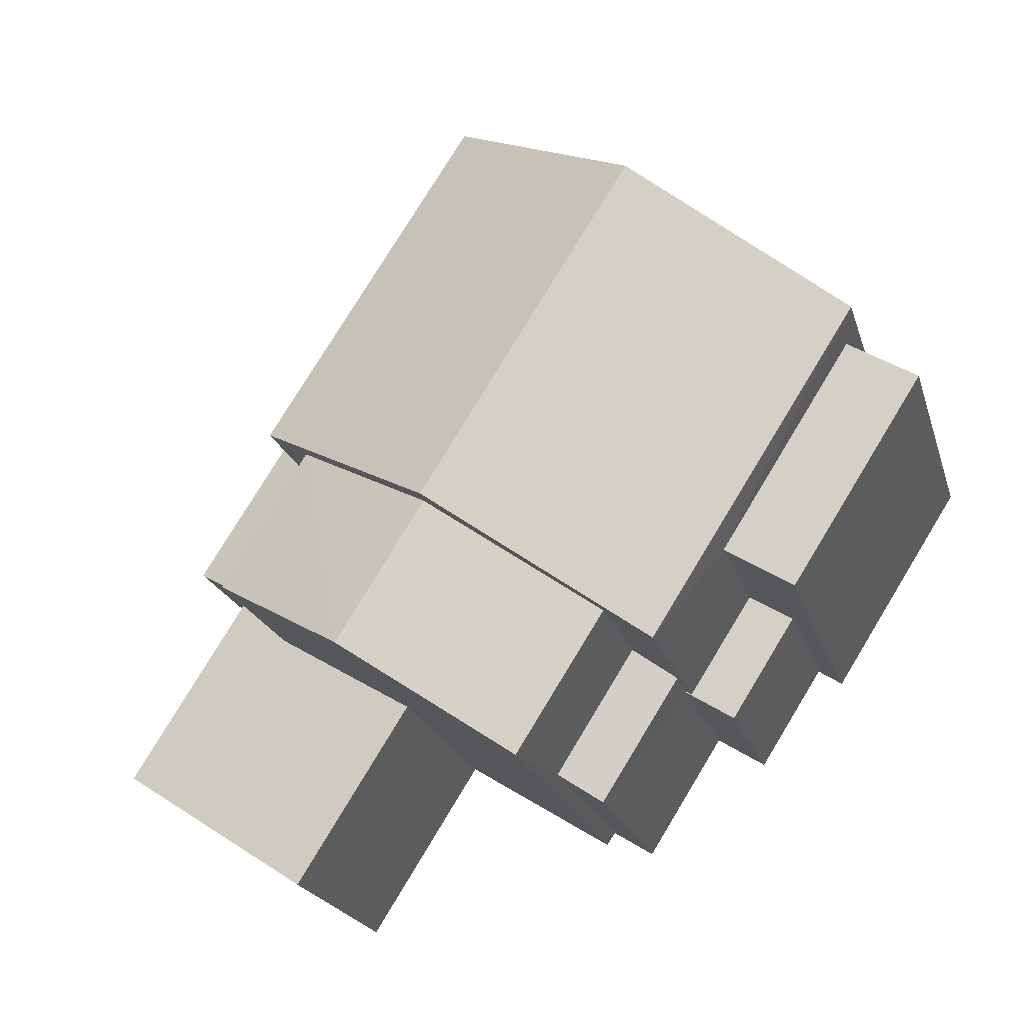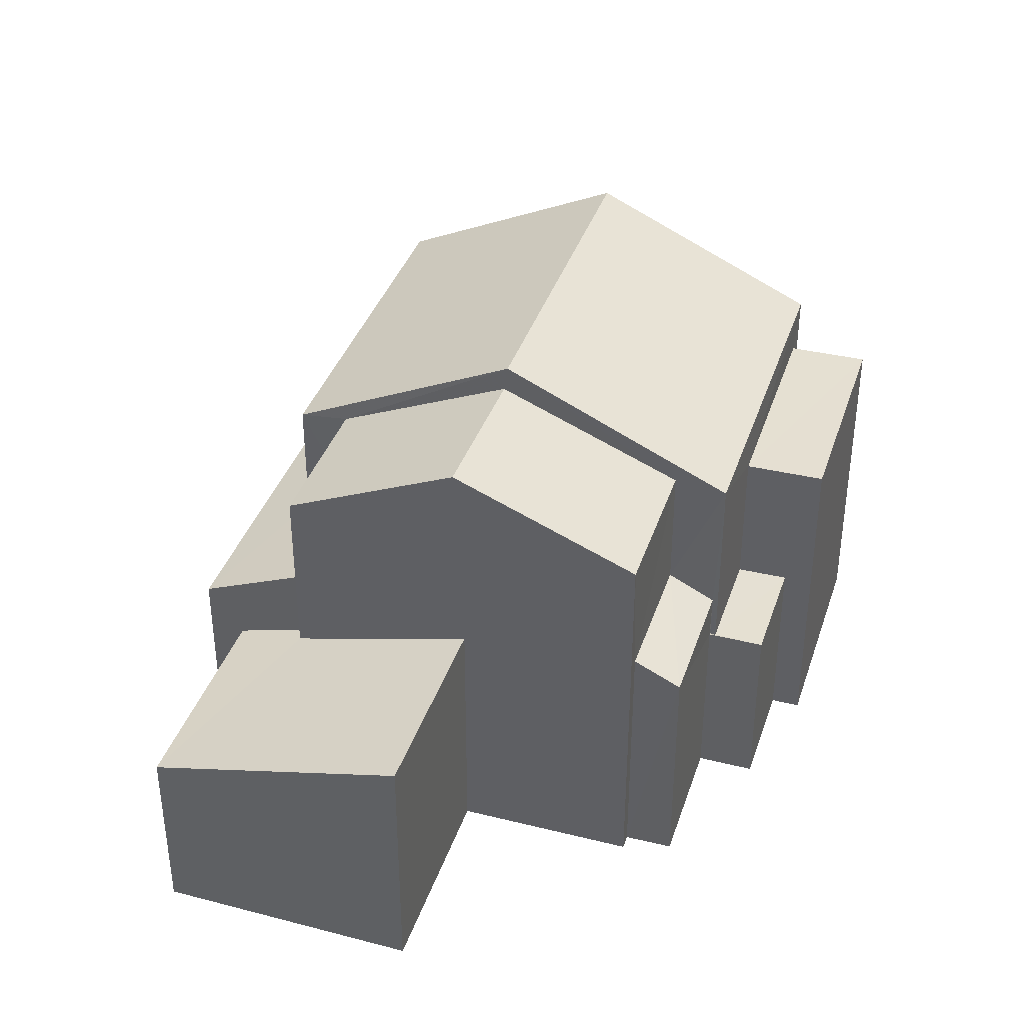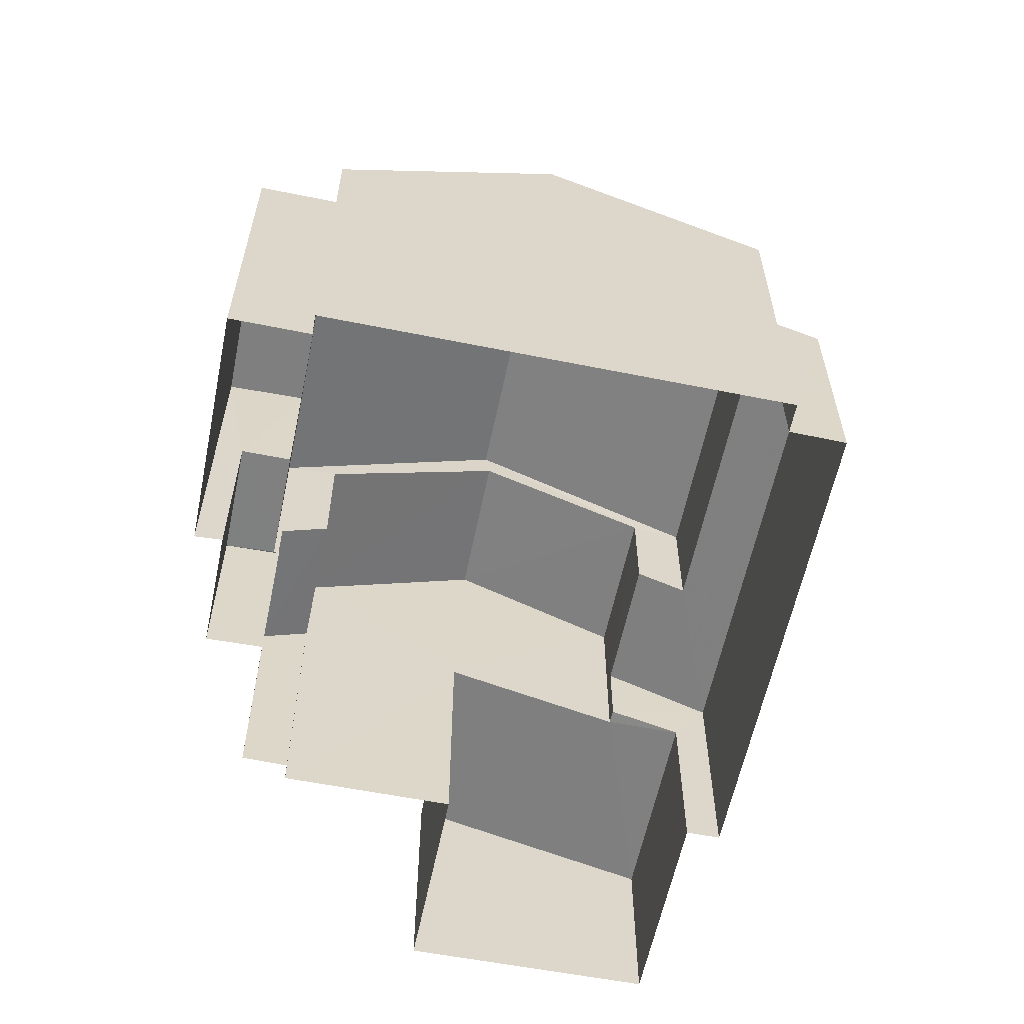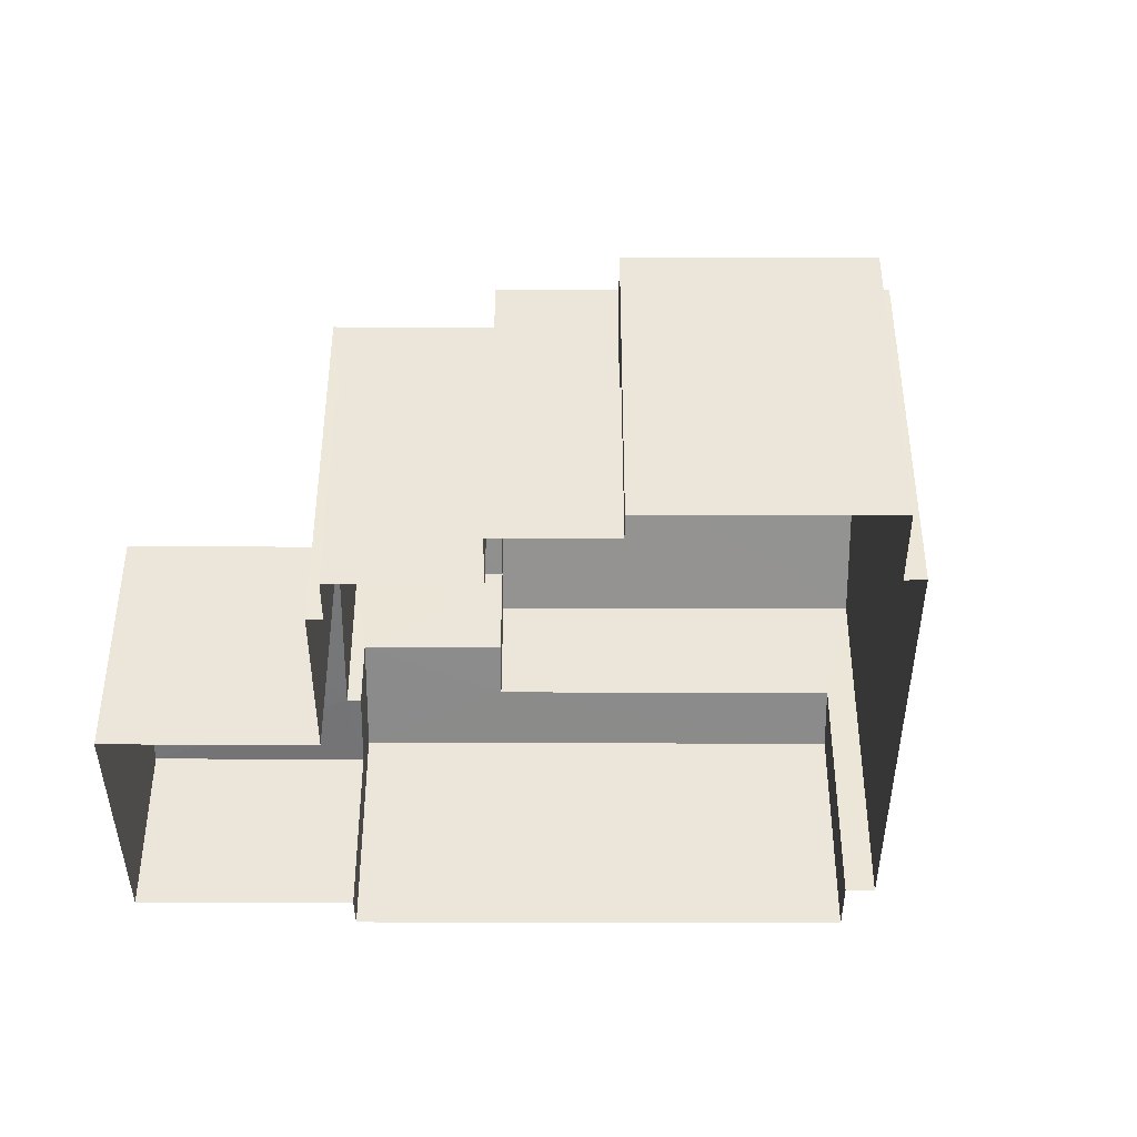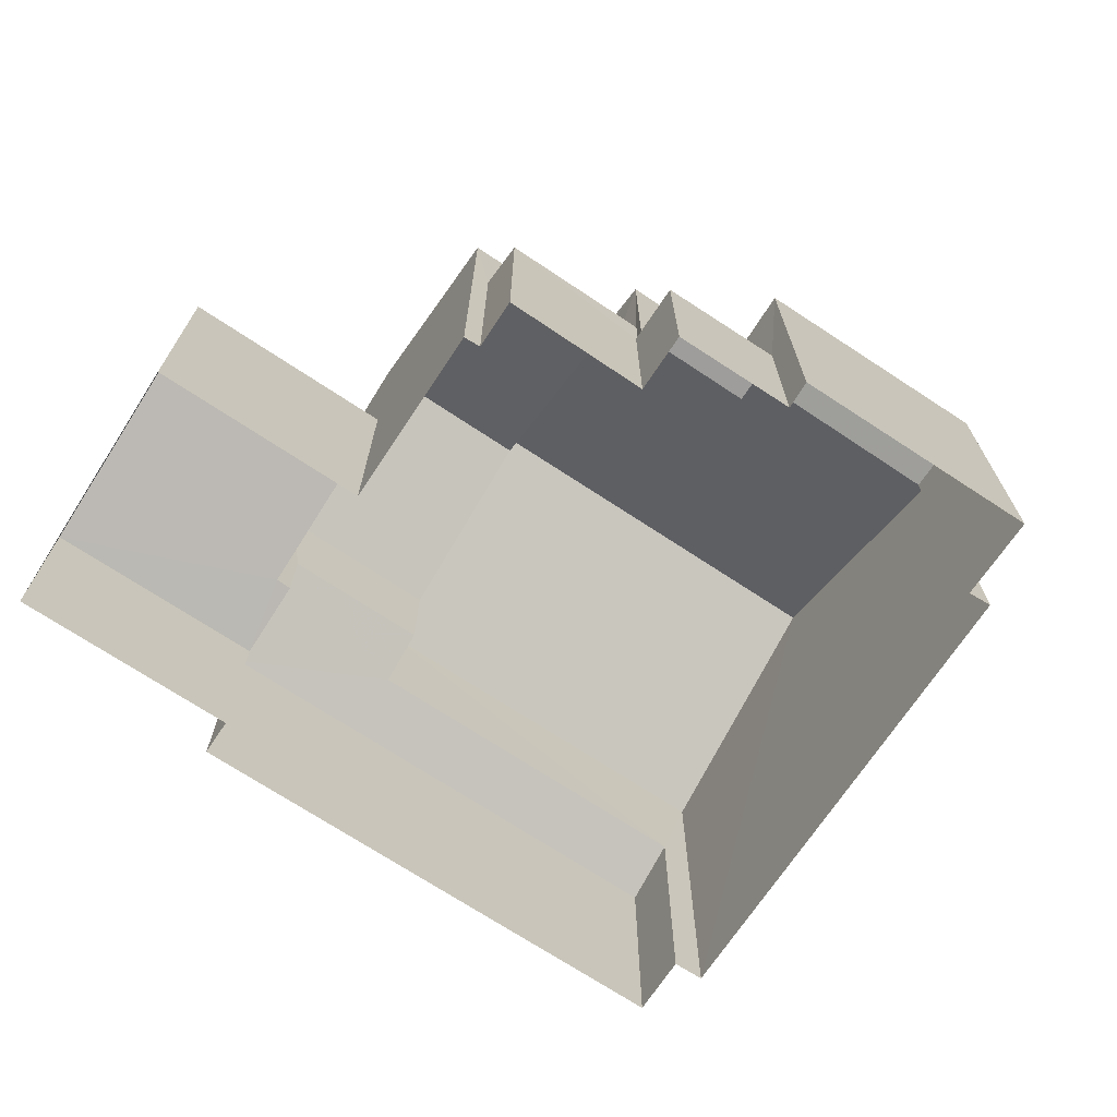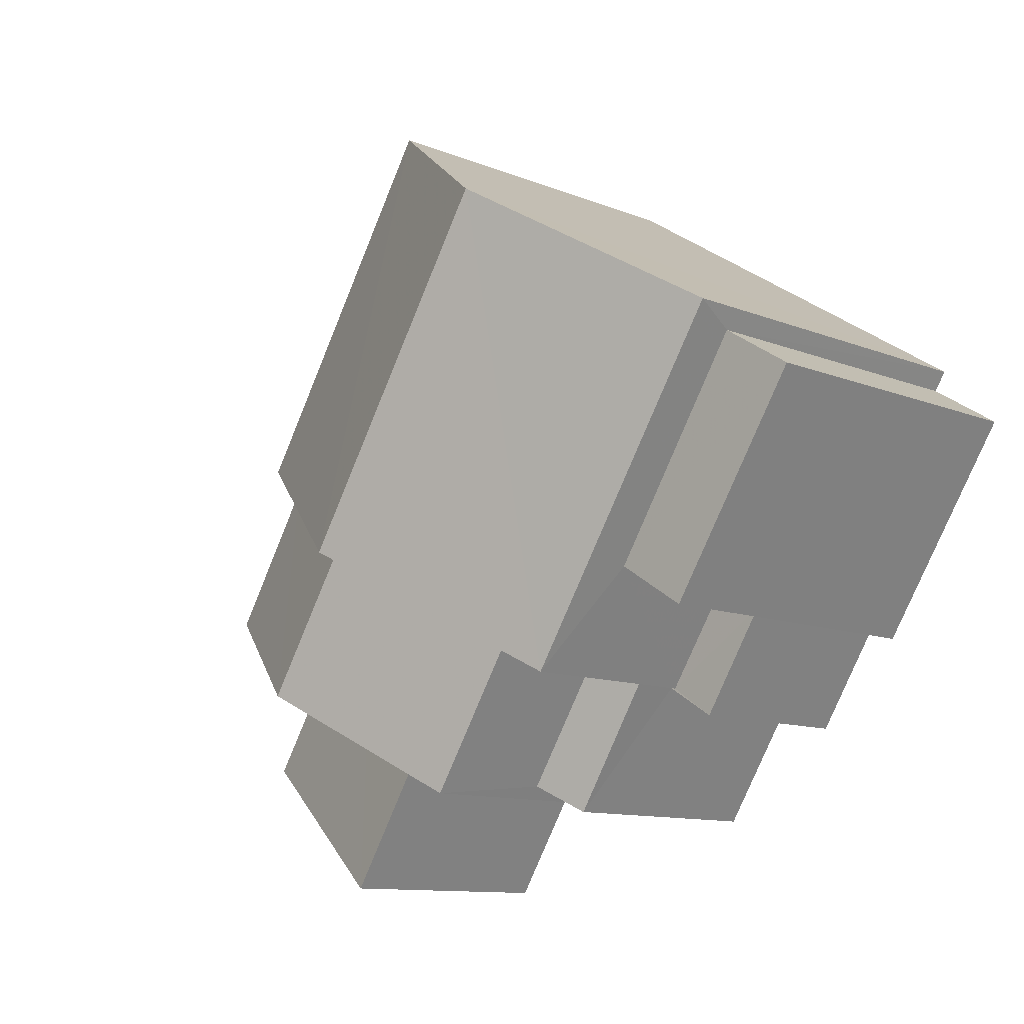
<metadata>
{"format":"obj","ext":"obj","renderer":"f3d","projection":"perspective","resolution":1024,"background":"white","views":[{"elev":-21.4,"azim":15.2,"up":"+Y"},{"elev":37.7,"azim":-15.0,"up":"+Z"},{"elev":-59.9,"azim":135.7,"up":"+Z"},{"elev":-42.1,"azim":57.3,"up":"+Z"},{"elev":-70.6,"azim":23.9,"up":"+Z"},{"elev":-11.1,"azim":45.1,"up":"+Y"}]}
</metadata>
<code>
v -2.199e+05 -1.244e+05 28.41
v -2.199e+05 -1.244e+05 28.41
v -2.199e+05 -1.244e+05 28.41
v -2.199e+05 -1.244e+05 28.41
v -2.199e+05 -1.244e+05 28.41
v -2.199e+05 -1.244e+05 28.41
v -2.199e+05 -1.244e+05 28.41
v -2.199e+05 -1.244e+05 28.41
v -2.199e+05 -1.244e+05 28.41
v -2.199e+05 -1.244e+05 28.41
v -2.199e+05 -1.244e+05 28.41
v -2.199e+05 -1.244e+05 28.41
v -2.199e+05 -1.244e+05 28.41
v -2.199e+05 -1.244e+05 28.41
v -2.199e+05 -1.244e+05 28.41
v -2.199e+05 -1.244e+05 28.41
v -2.199e+05 -1.244e+05 28.41
v -2.199e+05 -1.244e+05 28.41
v -2.199e+05 -1.244e+05 31.46
v -2.199e+05 -1.244e+05 31.46
v -2.199e+05 -1.244e+05 31.46
v -2.199e+05 -1.244e+05 31.46
v -2.199e+05 -1.244e+05 31.46
v -2.199e+05 -1.244e+05 31.46
v -2.199e+05 -1.244e+05 32.61
v -2.199e+05 -1.244e+05 32.23
v -2.199e+05 -1.244e+05 32.23
v -2.199e+05 -1.244e+05 32.61
v -2.199e+05 -1.244e+05 33.83
v -2.199e+05 -1.244e+05 33.83
v -2.199e+05 -1.244e+05 33.83
v -2.199e+05 -1.244e+05 33.83
v -2.199e+05 -1.244e+05 34.69
v -2.199e+05 -1.244e+05 34.69
v -2.199e+05 -1.244e+05 35.94
v -2.199e+05 -1.244e+05 35.94
v -2.199e+05 -1.244e+05 36.36
v -2.199e+05 -1.244e+05 34.61
v -2.199e+05 -1.244e+05 34.61
v -2.199e+05 -1.244e+05 36.36
v -2.199e+05 -1.244e+05 32.62
v -2.199e+05 -1.244e+05 32.23
v -2.199e+05 -1.244e+05 32.62
v -2.199e+05 -1.244e+05 32.96
v -2.199e+05 -1.244e+05 32.96
v -2.199e+05 -1.244e+05 32.23
v -2.199e+05 -1.244e+05 32.54
v -2.199e+05 -1.244e+05 31.74
v -2.199e+05 -1.244e+05 31.42
v -2.199e+05 -1.244e+05 31.42
v -2.199e+05 -1.244e+05 32.54
v -2.199e+05 -1.244e+05 31.74
v -2.199e+05 -1.244e+05 34.69
v -2.199e+05 -1.244e+05 34.69
v -2.199e+05 -1.244e+05 34.61
v -2.199e+05 -1.244e+05 34.61
f 1 2 3
f 4 1 5
f 6 4 5
f 7 8 9
f 1 3 8
f 7 9 10
f 11 12 7
f 11 13 12
f 14 5 15
f 16 15 17
f 18 17 12
f 1 8 5
f 12 8 7
f 15 5 17
f 17 8 12
f 5 8 17
f 19 20 21
f 22 21 23
f 23 21 24
f 21 20 24
f 25 26 27
f 25 28 26
f 29 30 31
f 32 29 31
f 33 34 35
f 36 33 35
f 37 38 39
f 37 40 38
f 41 42 43
f 44 43 45
f 45 43 46
f 43 42 46
f 47 48 49
f 49 48 50
f 47 51 48
f 50 48 52
f 36 35 53
f 54 36 53
f 40 55 56
f 40 37 55
f 49 4 6
f 47 49 6
f 50 4 49
f 50 1 4
f 24 17 18
f 24 20 17
f 42 41 8
f 3 42 8
f 53 14 28
f 14 15 28
f 54 53 28
f 25 54 28
f 16 20 26
f 26 20 27
f 16 17 20
f 27 20 19
f 39 10 37
f 10 9 37
f 9 55 37
f 9 41 55
f 55 41 56
f 9 8 41
f 56 41 43
f 32 31 11
f 7 32 11
f 19 21 27
f 43 44 56
f 21 38 27
f 33 40 56
f 38 40 54
f 38 25 27
f 36 40 33
f 44 33 56
f 36 54 40
f 38 54 25
f 51 47 6
f 5 51 6
f 52 48 45
f 48 34 45
f 45 33 44
f 45 34 33
f 5 14 51
f 34 48 51
f 35 34 51
f 51 14 53
f 35 51 53
f 23 24 18
f 12 23 18
f 12 13 23
f 13 30 23
f 23 29 22
f 23 30 29
f 26 28 15
f 16 26 15
f 29 38 21
f 38 29 39
f 39 32 10
f 21 22 29
f 10 32 7
f 29 32 39
f 30 13 11
f 31 30 11
f 46 3 2
f 46 42 3
f 2 1 50
f 2 50 46
f 52 45 46
f 50 52 46

</code>
